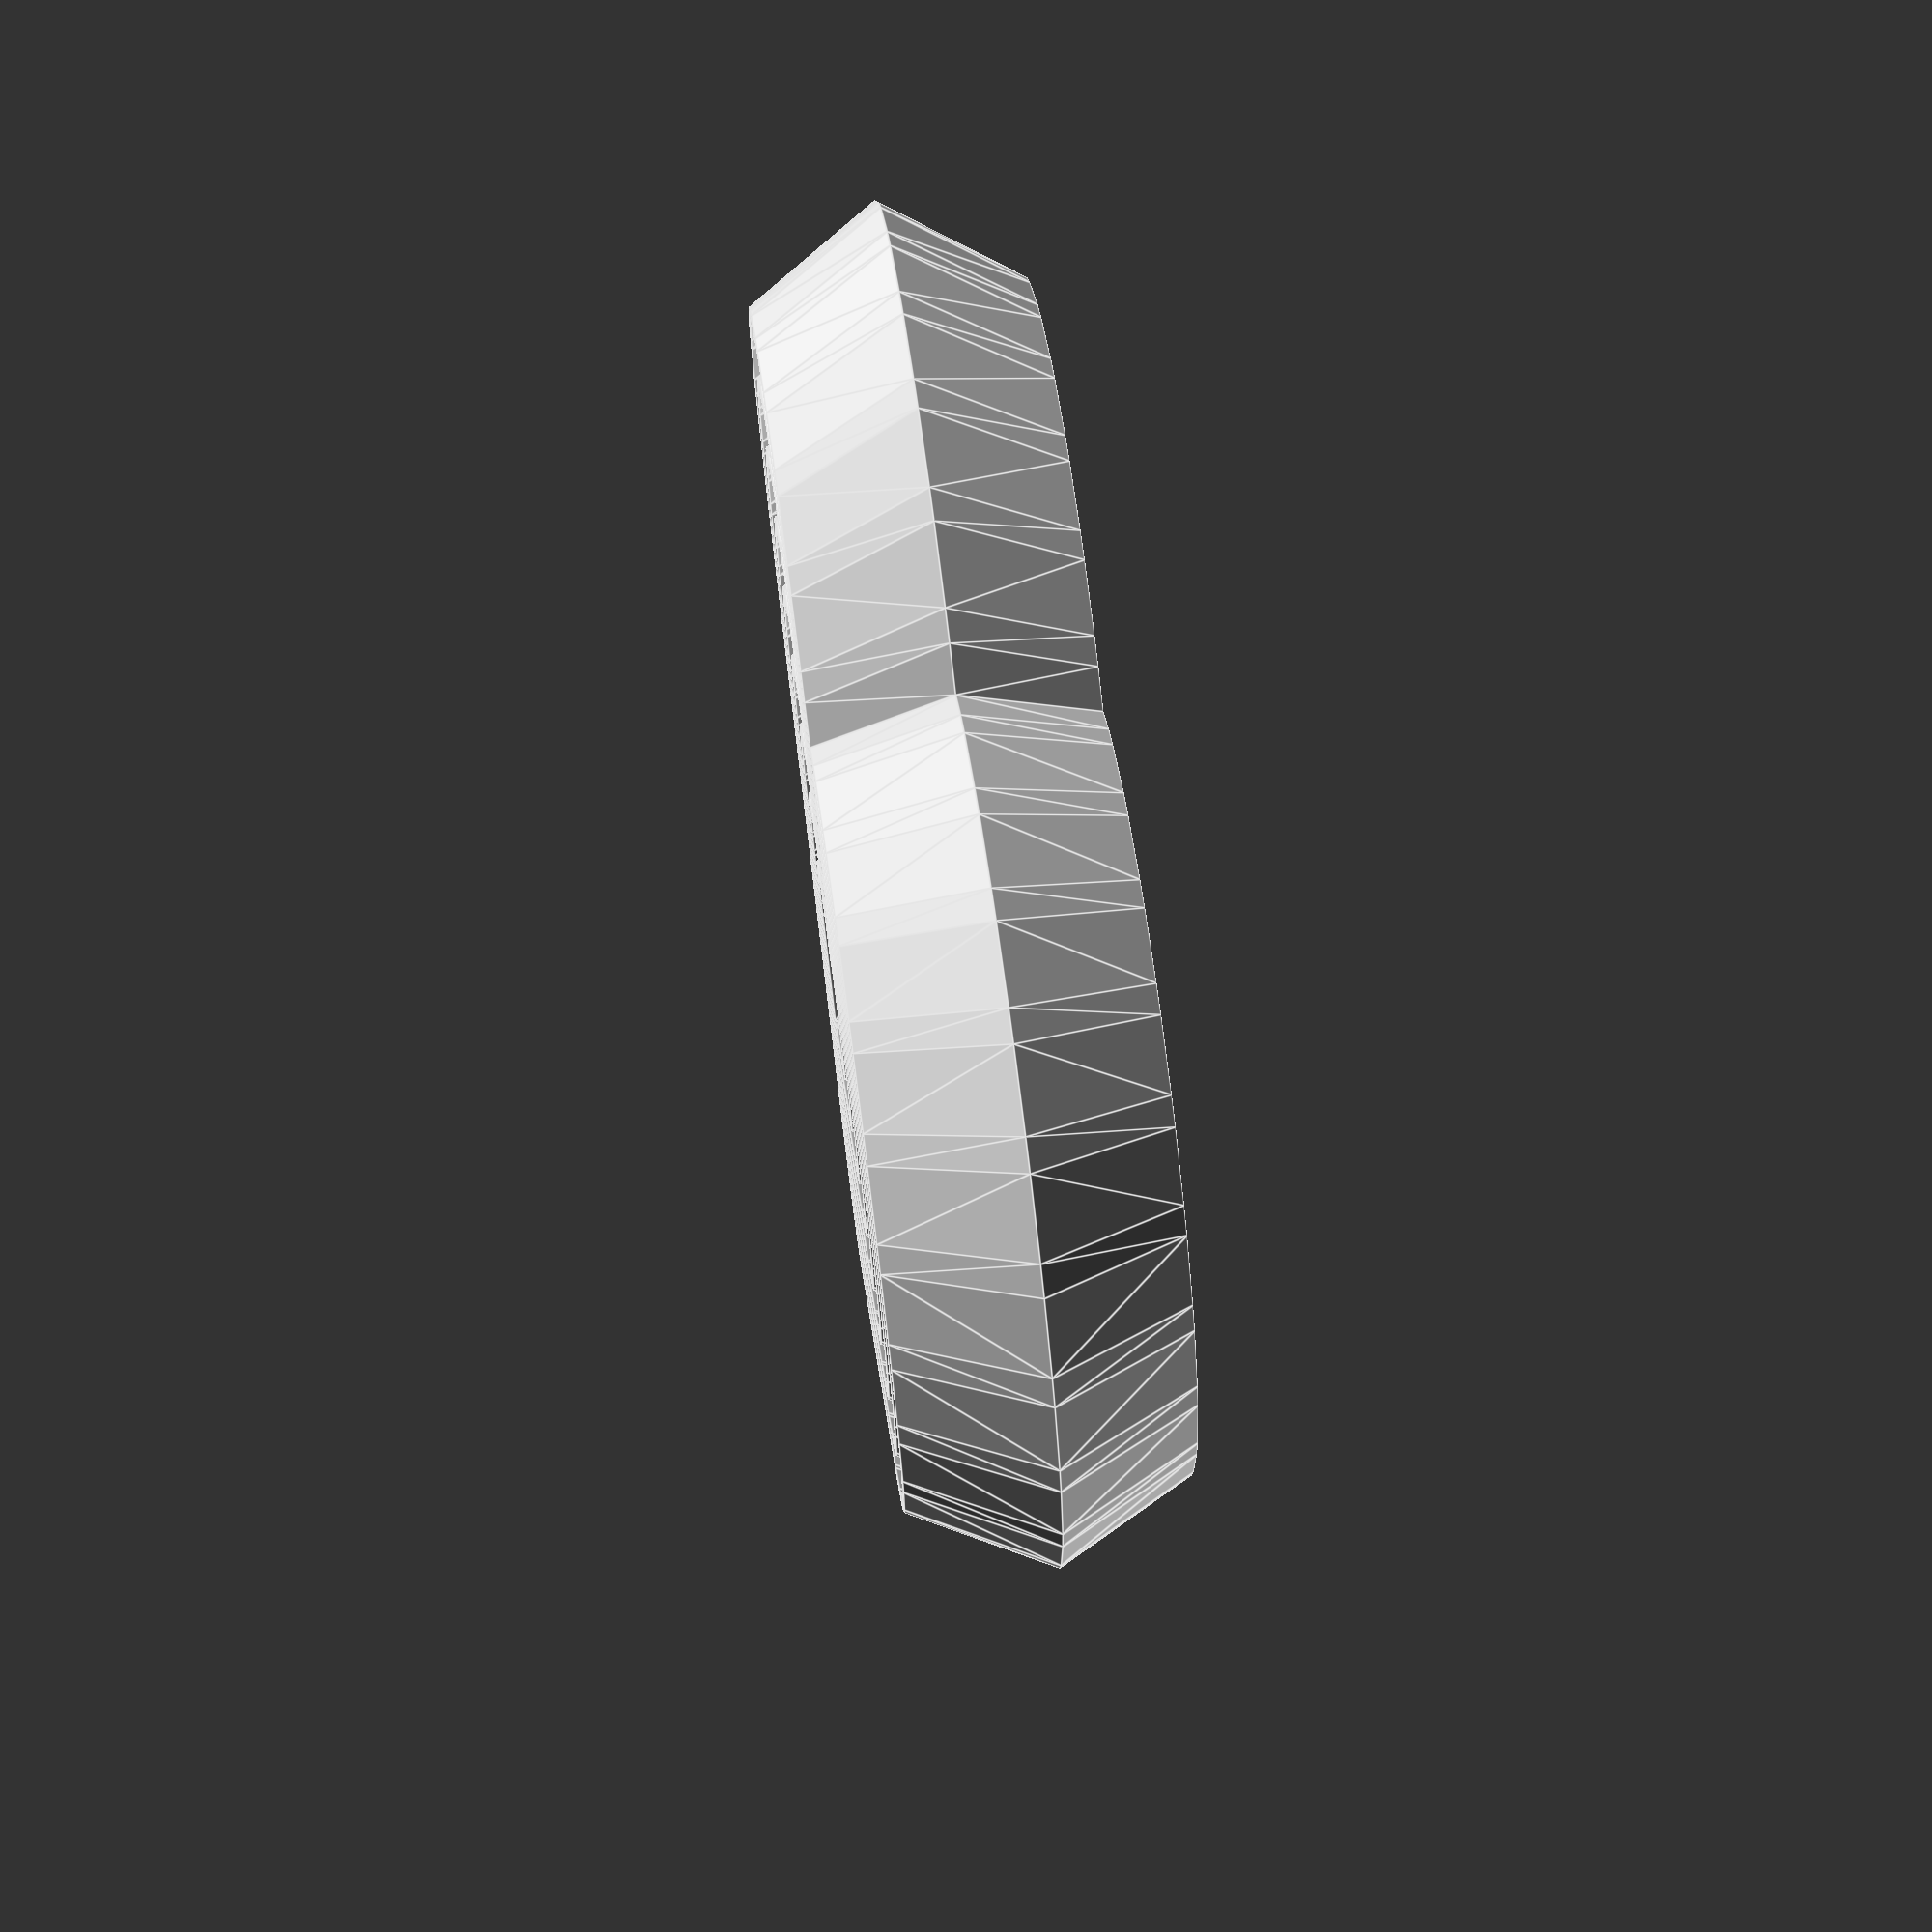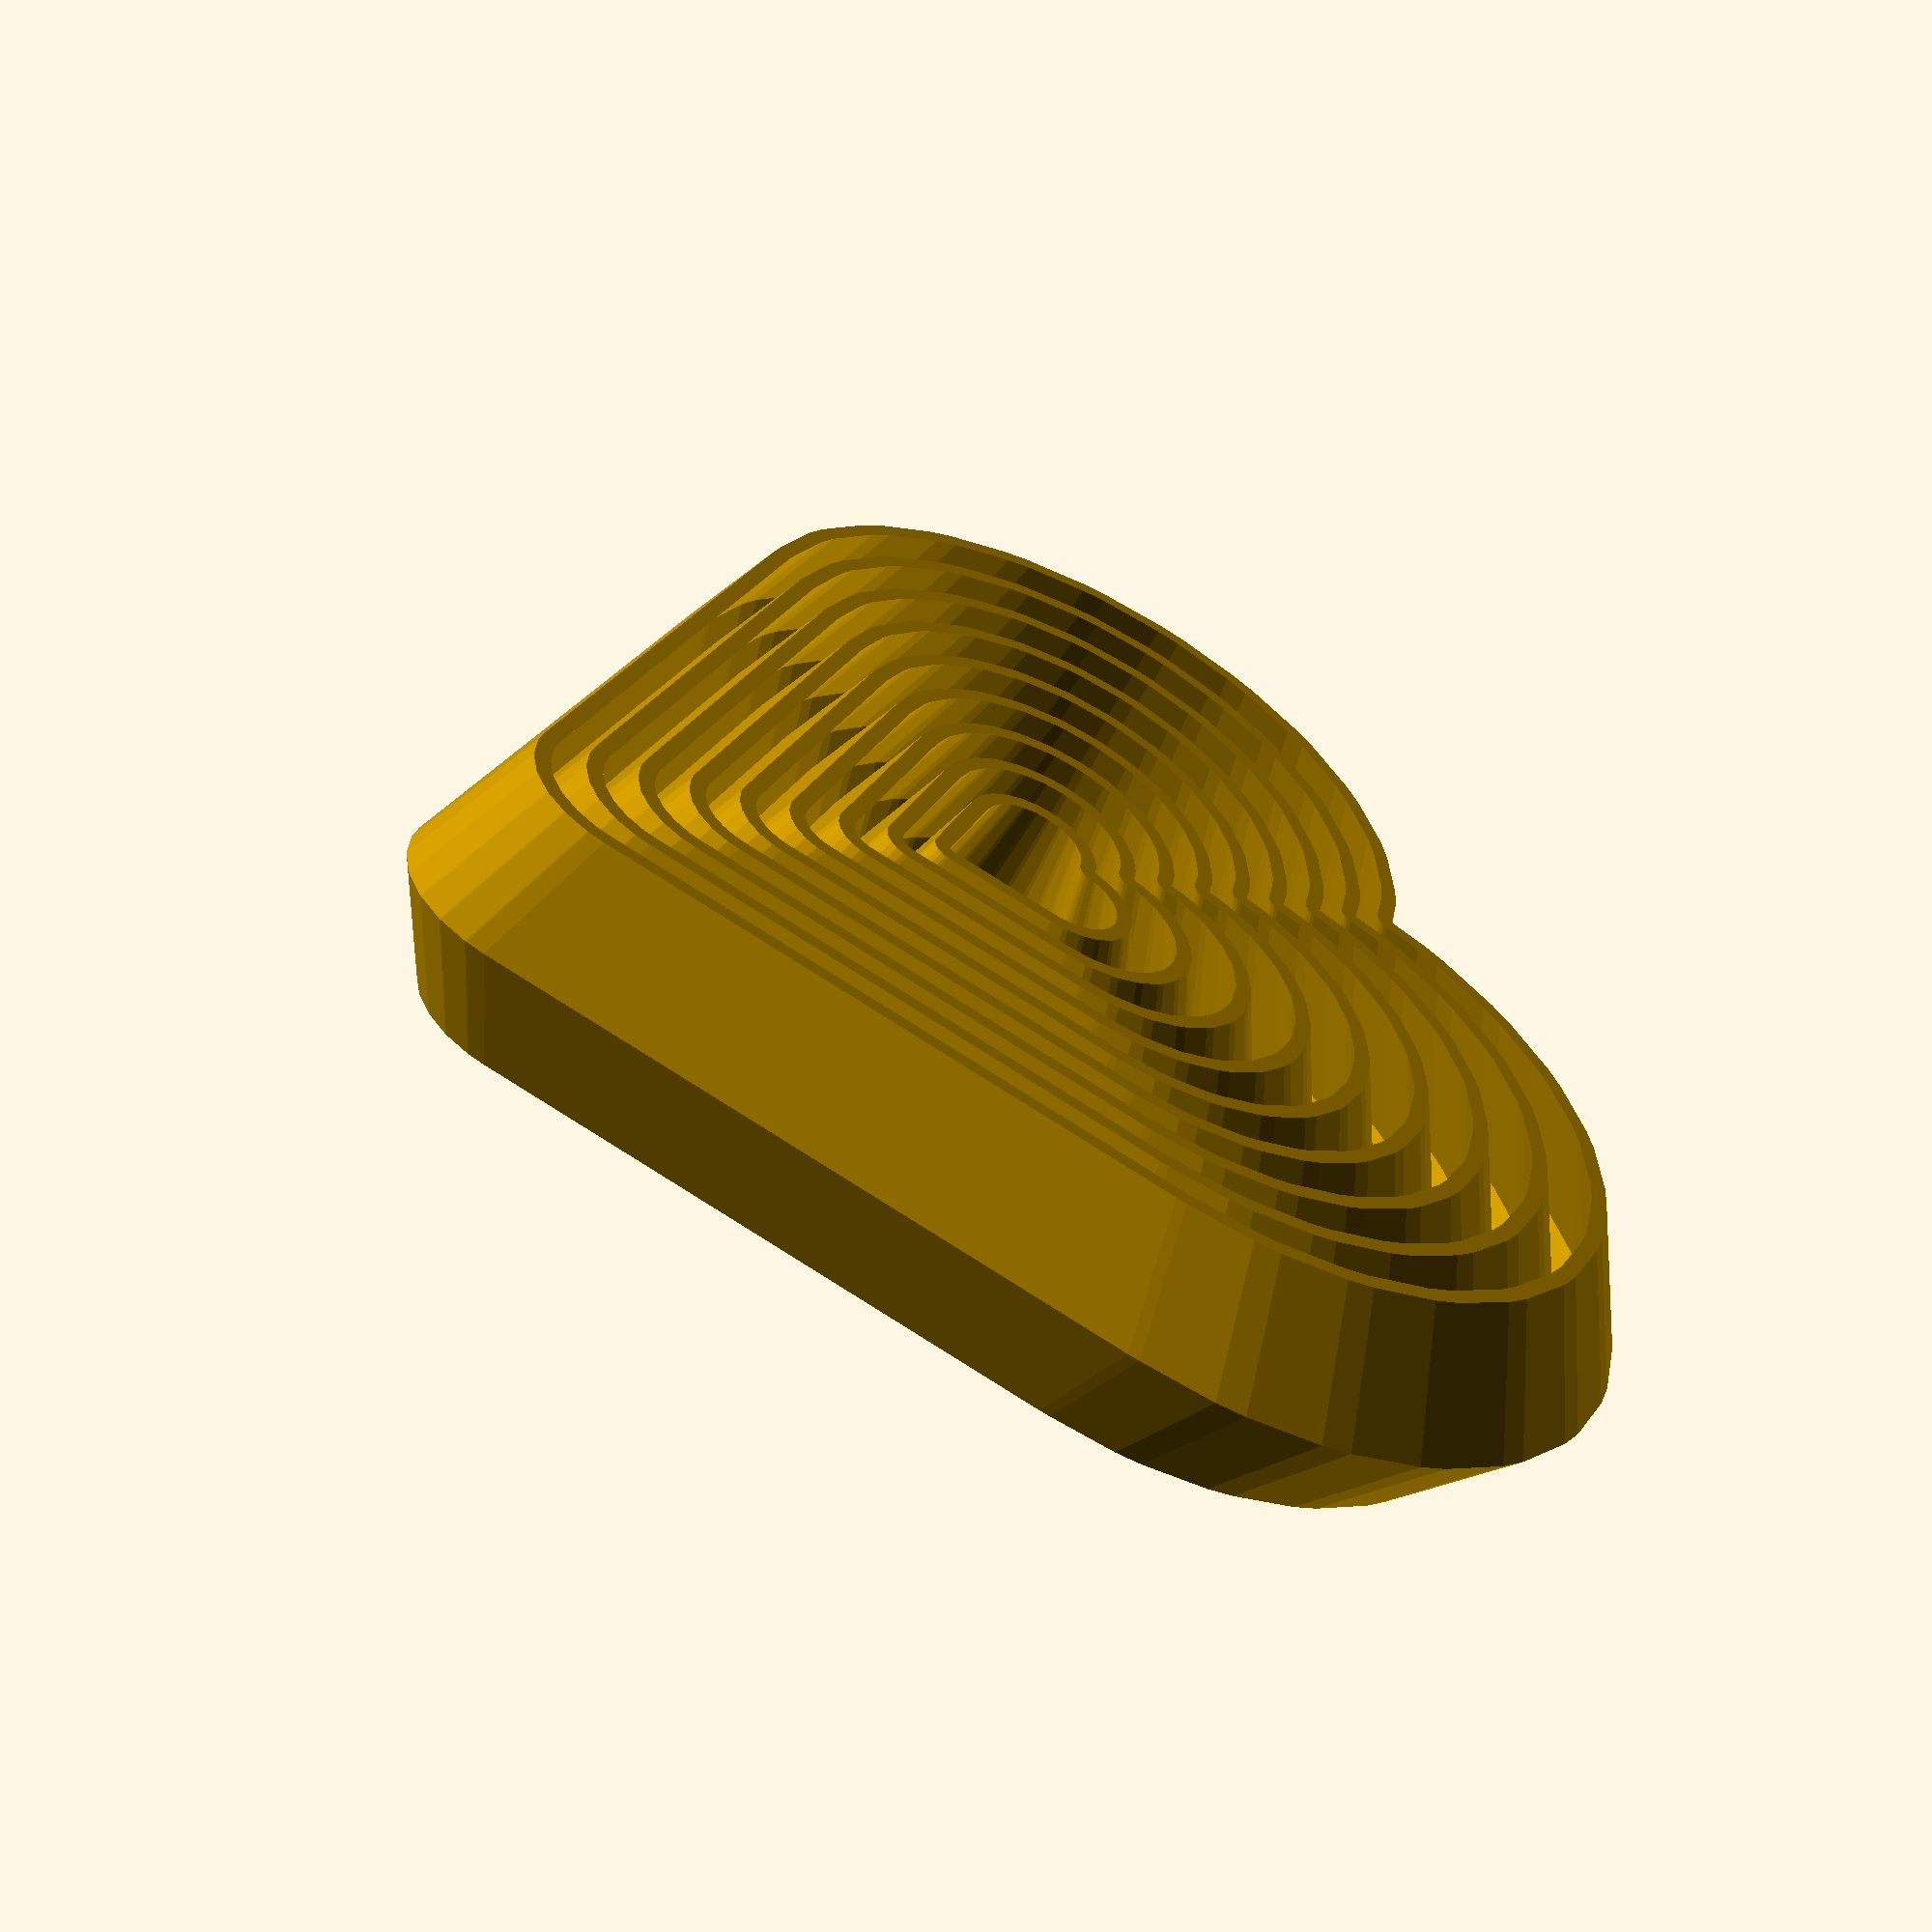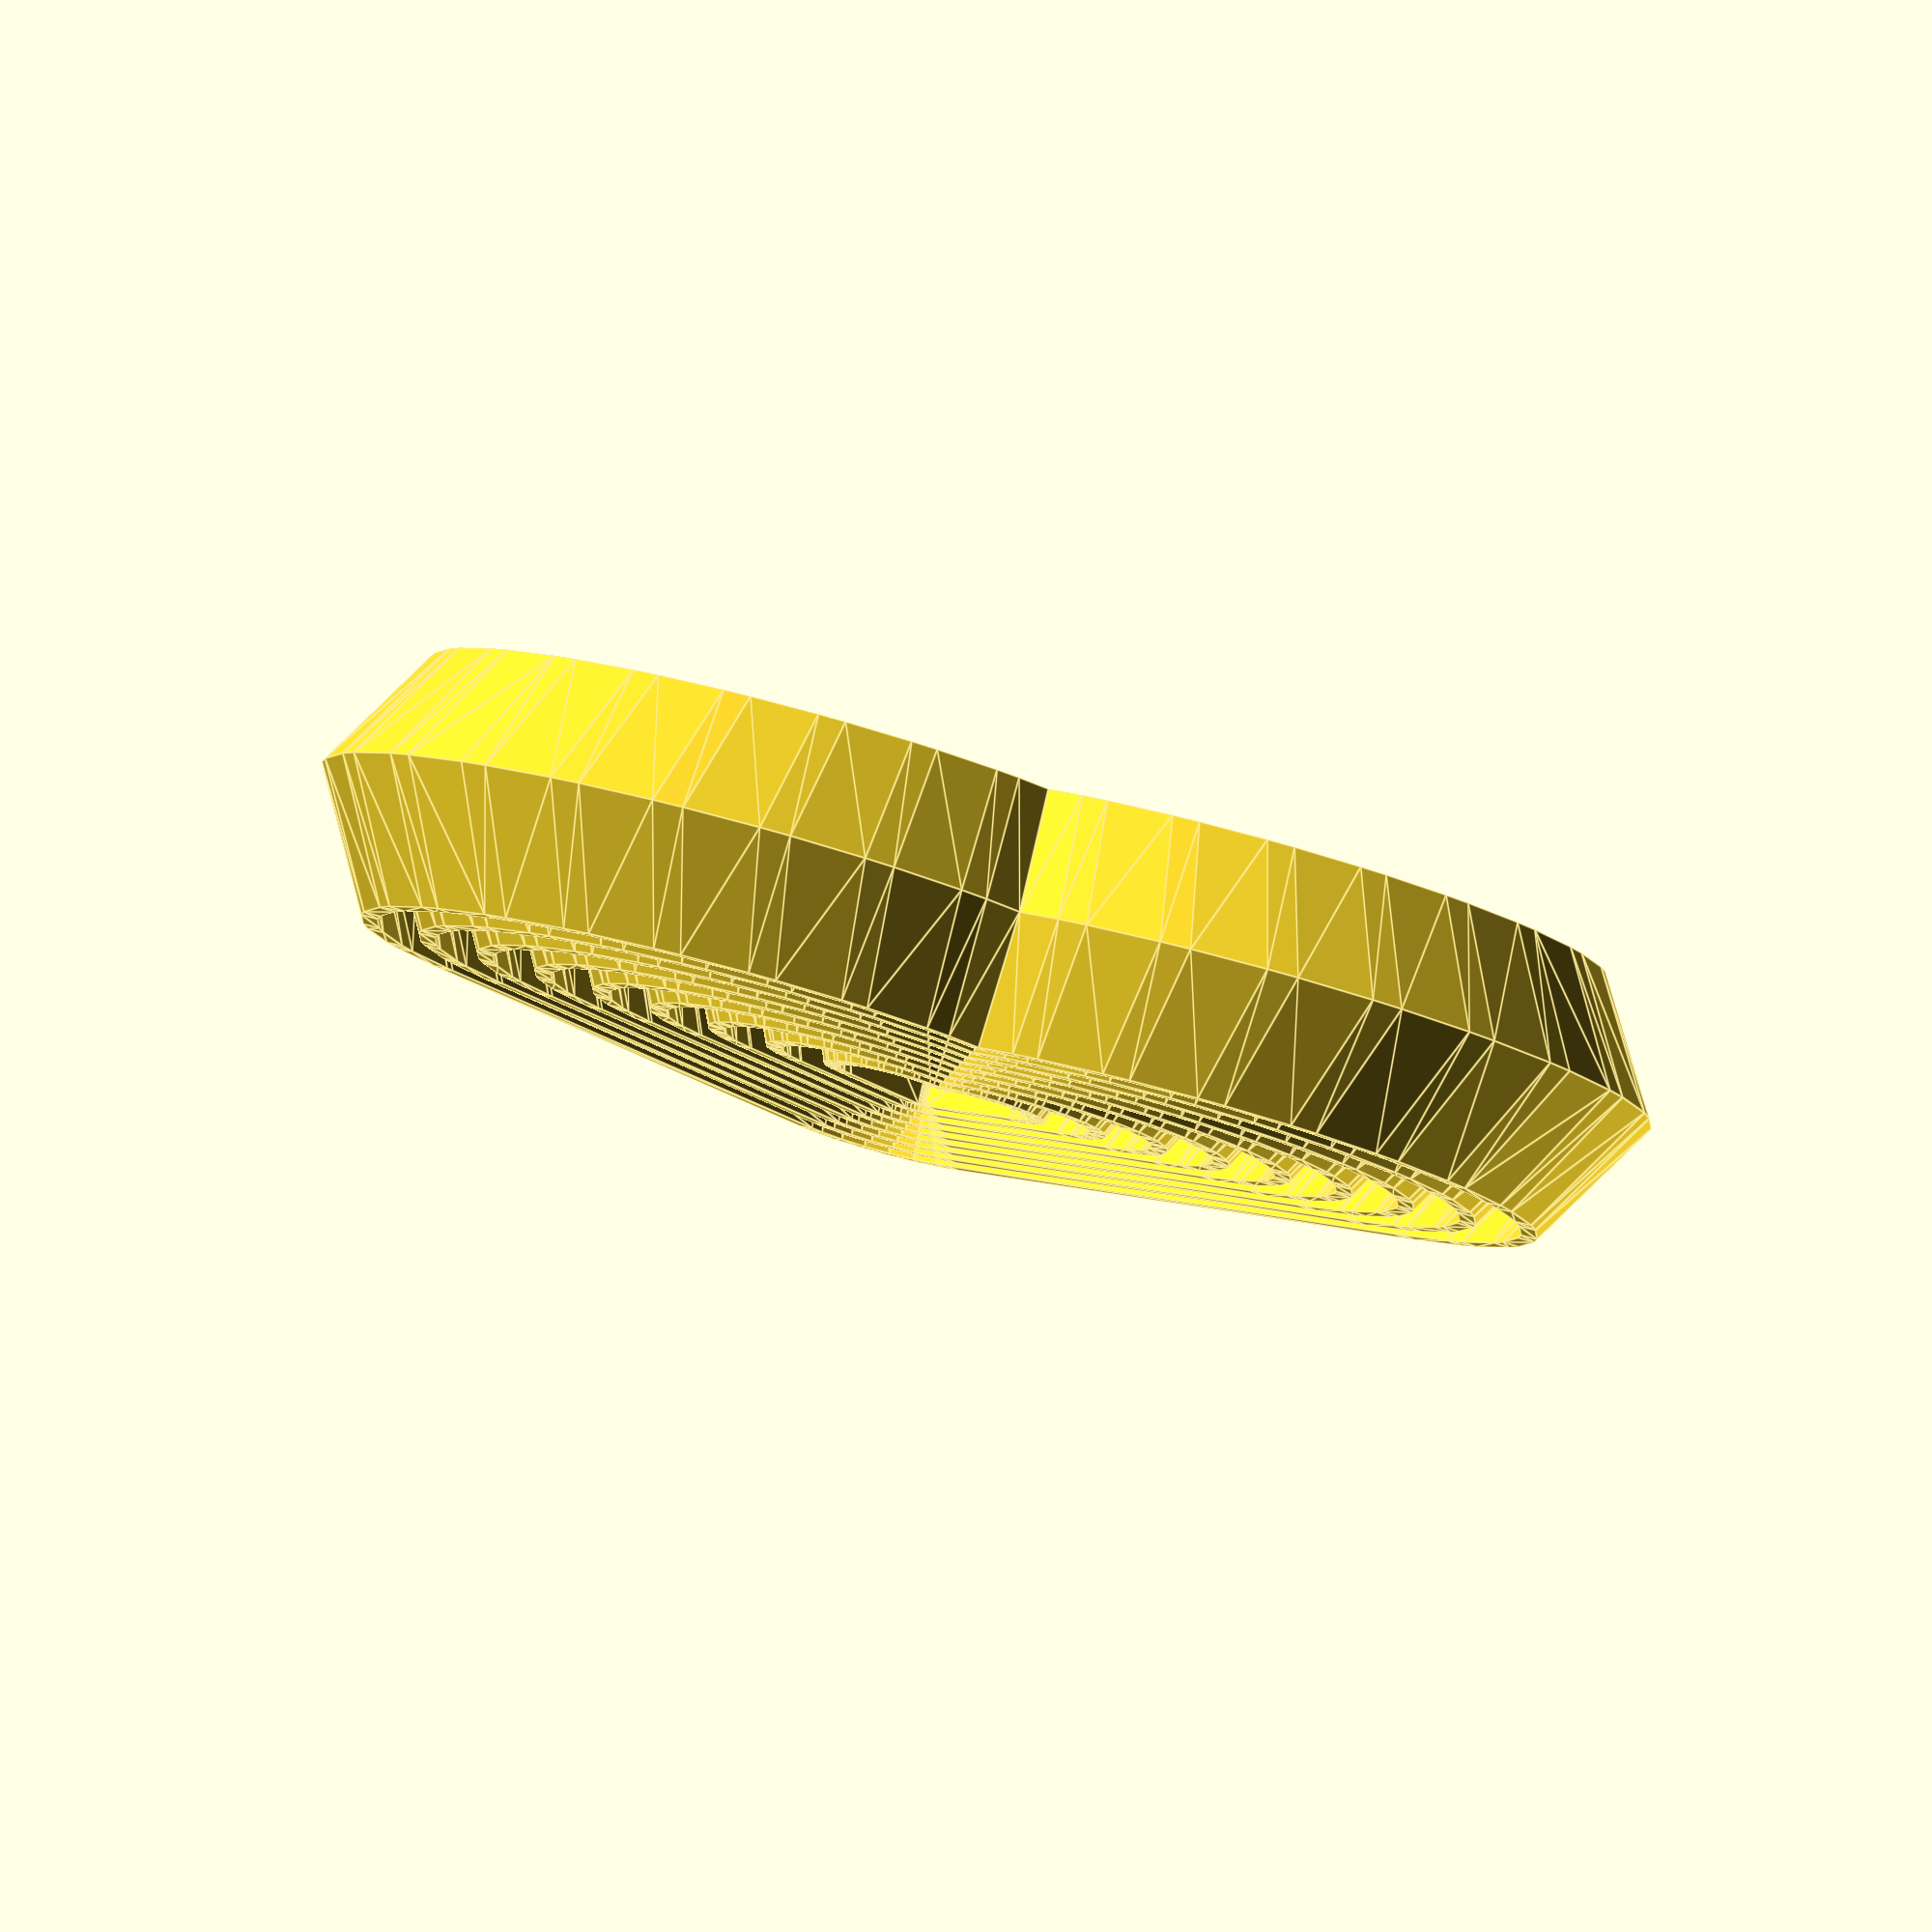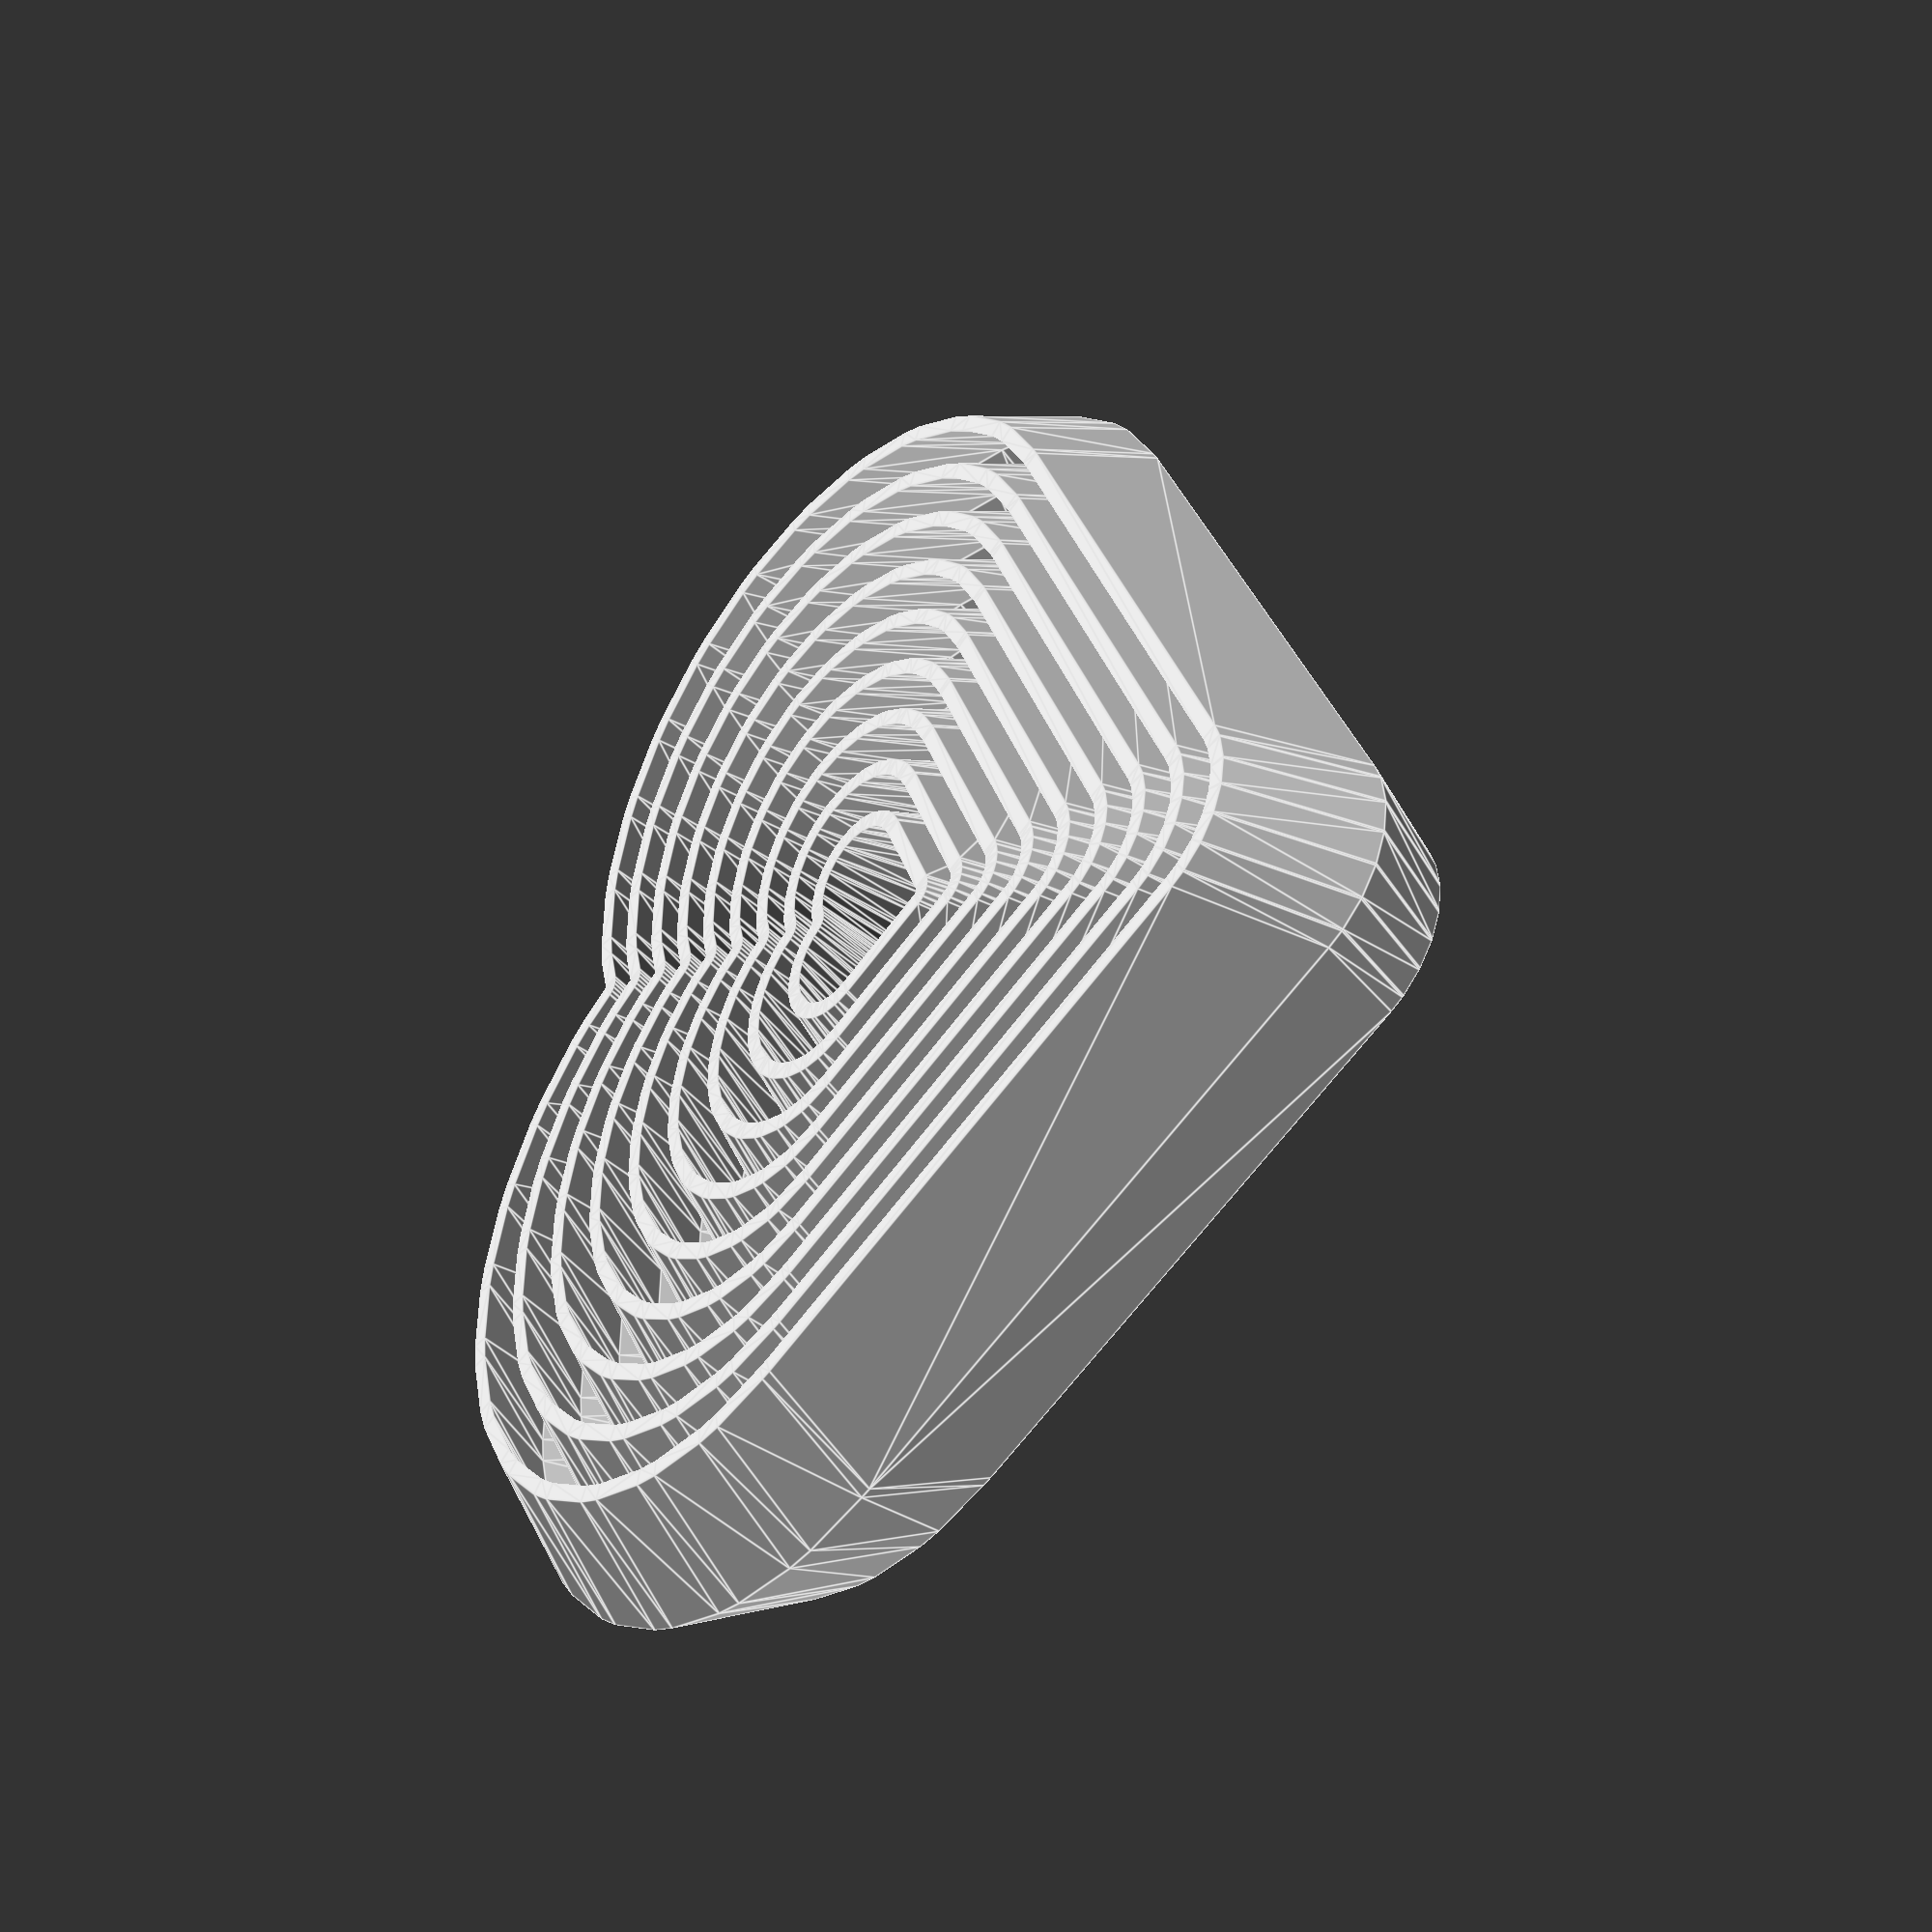
<openscad>
beginning_radius = 7.5;

number_of_polygons = 9;
height = 20;
thickness = 1.25;
spacing = thickness * 1.75;
slope = 0.575;

$fn = 24;

fidget_heart(beginning_radius, number_of_polygons, height, thickness, spacing, slope);

module fidget_heart(beginning_radius, n, height, thickness, spacing, slope) {
    fn = 8;
    theta = 180 / fn;

	y = beginning_radius - beginning_radius * cos(theta);
	dr = y / cos(theta) + thickness + spacing;

	module heart(r) {
		module _heart(r1, r2) {
			half_r = r1 / 2;
			
			hull() {
				translate([half_r * cos(30), half_r * sin(45)])
					circle(half_r);
				translate([0, -r1 + 18 * r2]) 
					circle(r2);
			}
				
			hull() {
				translate([-half_r * cos(30), half_r * sin(45)])
					circle(half_r);
					
				translate([0, -r1 + 18 * r2]) 
					circle(r2);
			}
		}
	
		offset(r * 0.2)
		    _heart(r, r * 0.01);
	}
	
	
	rs = [for(i = [0: n + 1]) beginning_radius + i * dr];
	
	half_height = height / 2;

	s = [for(i = [1: n + 1]) (rs[i] + slope * half_height) / rs[i]];

	module half() {
	    translate([0, 0, -half_height]) {
		    //translate([0, 0, -7])
			linear_extrude(half_height, scale = s[0])
			difference() {
				heart(beginning_radius);
				offset(-thickness)
				    heart(beginning_radius);
			}
				
			for(i = [1:n - 1]) {
				linear_extrude(half_height, scale = s[i])
				difference() {
					heart(rs[i]);
					offset(-thickness)
					    heart(rs[i]);
				}					
			}
		}
	}
	
	half();	
	mirror([0, 0, 1])
		half();
}
</openscad>
<views>
elev=109.4 azim=187.5 roll=277.6 proj=p view=edges
elev=58.3 azim=295.8 roll=153.0 proj=p view=wireframe
elev=97.3 azim=185.9 roll=165.0 proj=o view=edges
elev=41.2 azim=66.6 roll=230.4 proj=p view=edges
</views>
